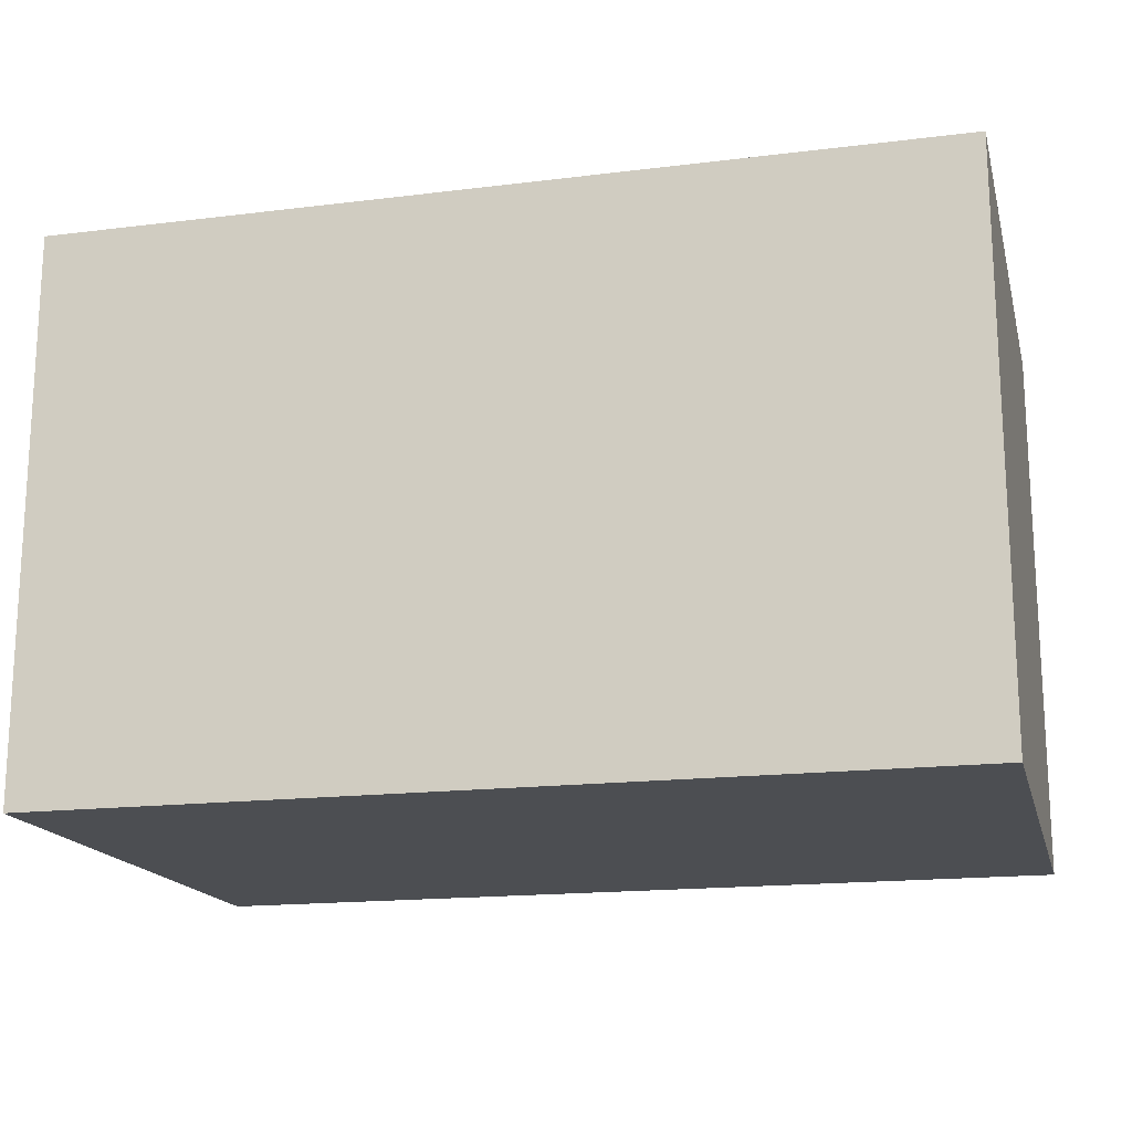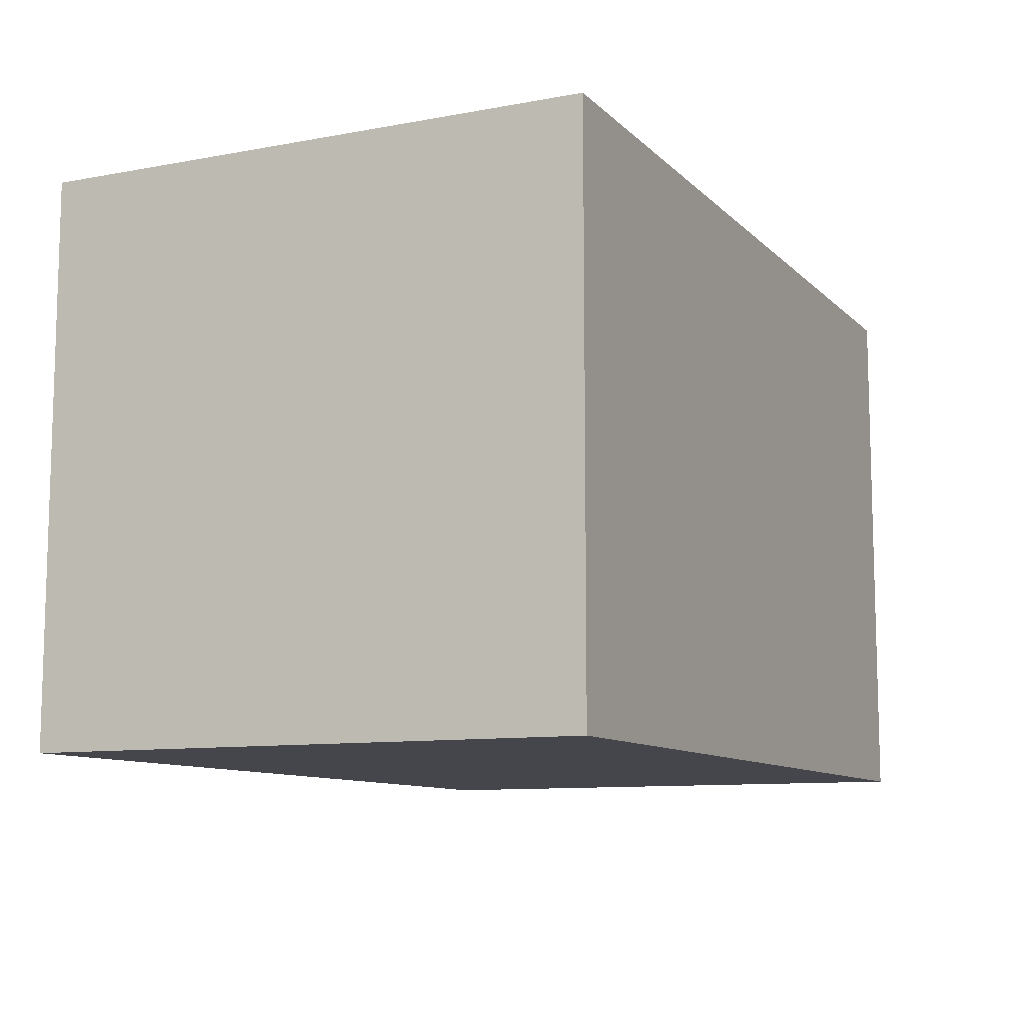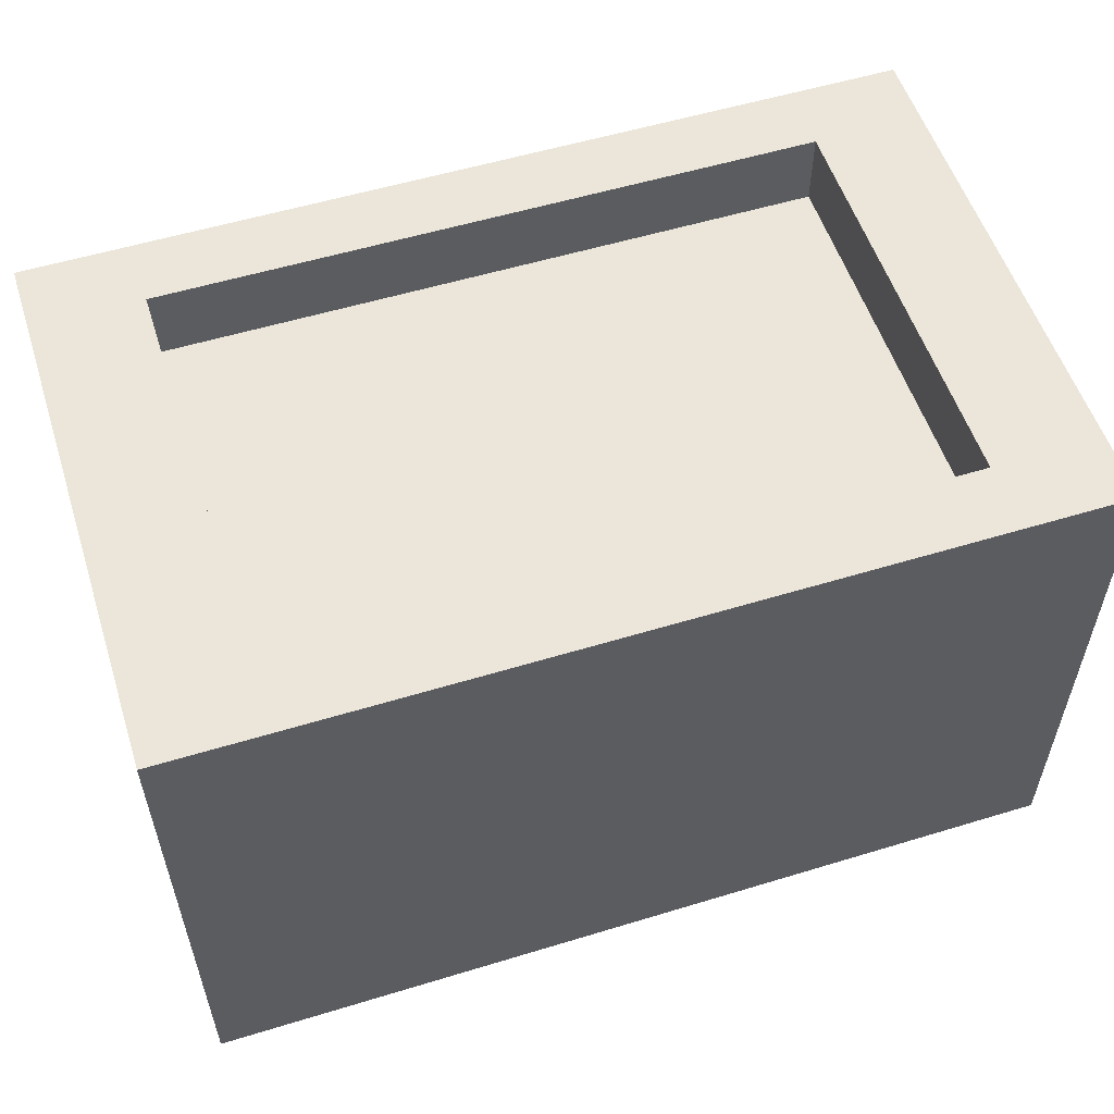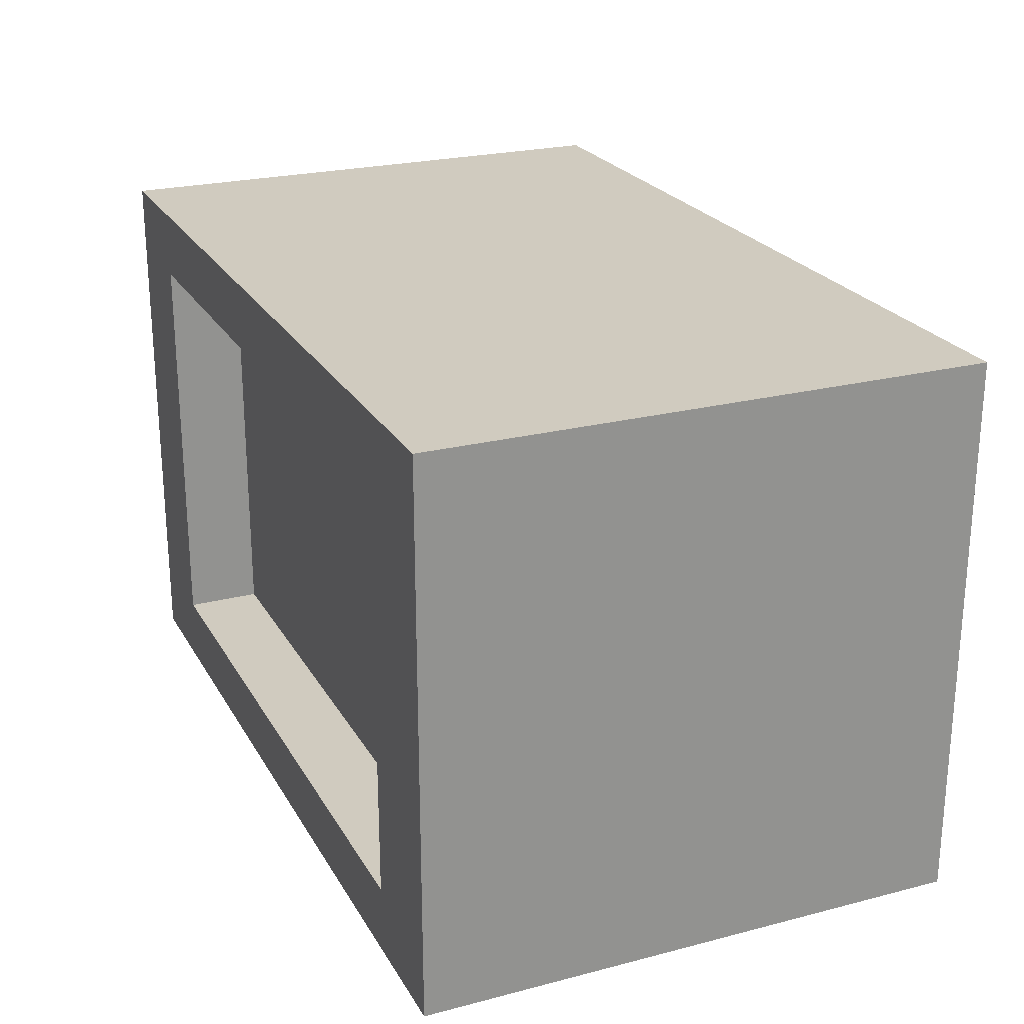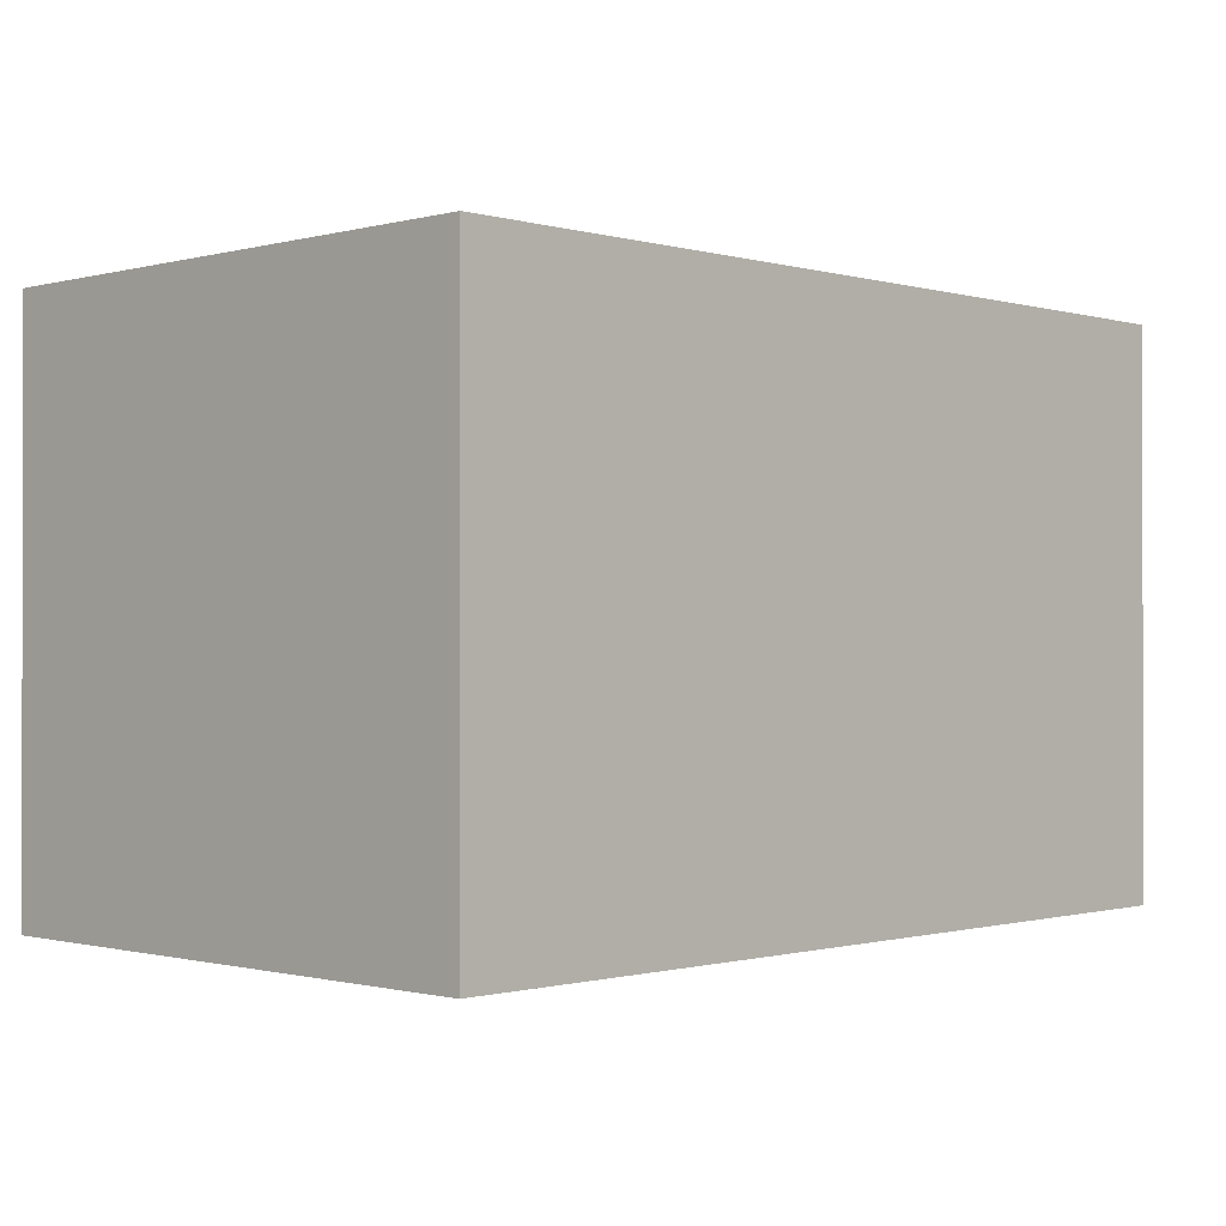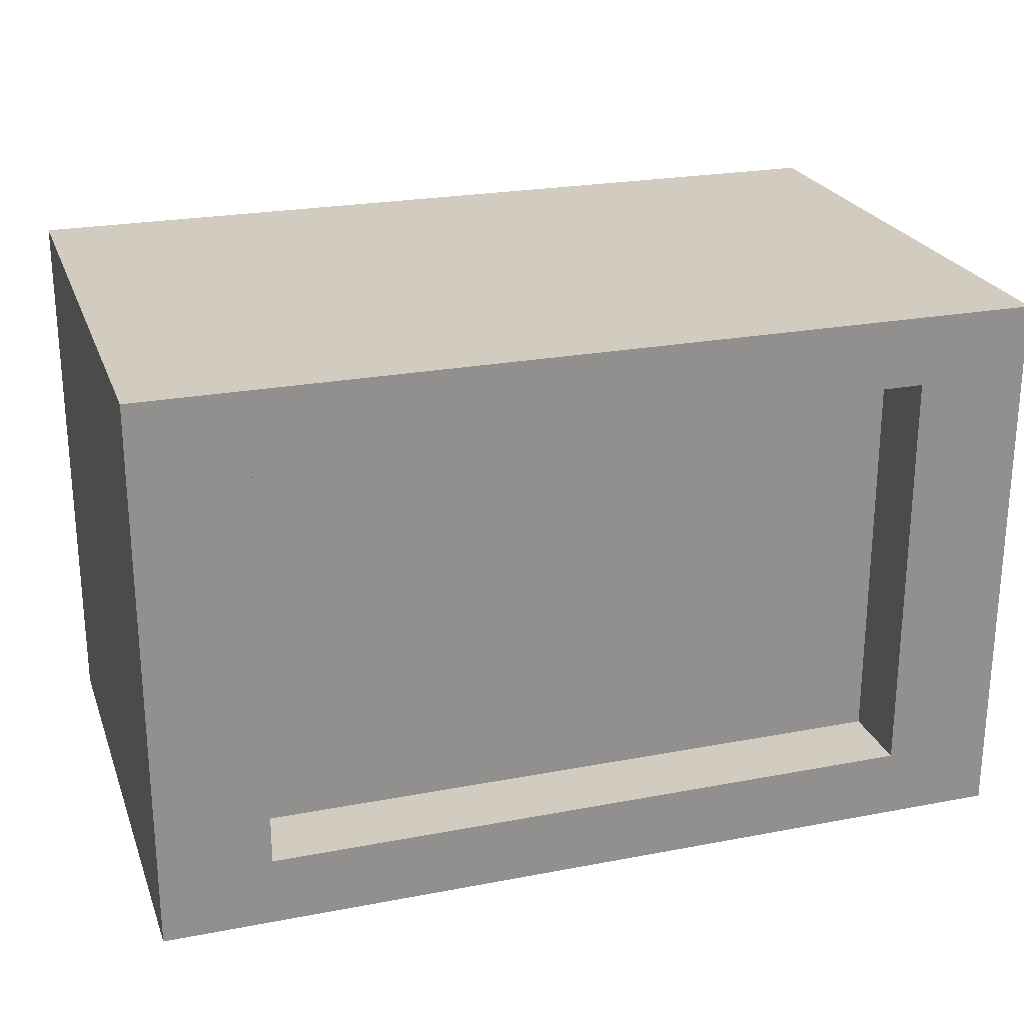
<metadata>
{"format":"obj","ext":"obj","renderer":"f3d","projection":"perspective","resolution":1024,"background":"white","views":[{"elev":-17.0,"azim":13.9,"up":"+Y"},{"elev":-10.0,"azim":-64.6,"up":"+Z"},{"elev":55.3,"azim":162.2,"up":"+Y"},{"elev":23.7,"azim":-113.3,"up":"+Z"},{"elev":-0.7,"azim":134.1,"up":"+Y"},{"elev":23.9,"azim":162.4,"up":"+Z"}]}
</metadata>
<code>
o Cube
v 2.585 1.625 -1.625
v 2.585 -1.625 -1.625
v 2.585 1.625 1.625
v 2.585 -1.625 1.625
v -2.585 1.625 -1.625
v -2.585 -1.625 -1.625
v -2.585 1.625 1.625
v -2.585 -1.625 1.625
v 0 1.625 1.625
v 2.585 1.625 0
v -2.585 1.625 0
v 0 1.625 -1.625
v -1.292 1.625 1.625
v 2.585 1.625 0.8123
v -2.585 1.625 -0.8123
v 1.292 1.625 -1.625
v 1.292 1.625 1.625
v 2.585 1.625 -0.8123
v -2.585 1.625 0.8123
v -1.292 1.625 -1.625
v -1.938 1.625 1.625
v 2.585 1.625 1.218
v -2.585 1.625 -1.218
v 1.938 1.625 -1.625
v 0.6461 1.625 1.625
v 2.585 1.625 -0.4061
v -2.585 1.625 0.4061
v -0.6461 1.625 -1.625
v 0 1.625 1.218
v 1.938 1.625 0
v -0.6461 1.625 1.625
v 2.585 1.625 0.4061
v -2.585 1.625 -0.4061
v 0.6461 1.625 -1.625
v 1.938 1.625 1.625
v 2.585 1.625 -1.218
v -2.585 1.625 1.218
v -1.938 1.625 -1.625
v 0 1.625 -1.218
v -1.938 1.625 0
v -1.292 1.625 -1.218
v -1.938 1.625 -0.8123
v 1.292 1.625 -1.218
v 1.938 1.625 -0.8123
v 1.292 1.625 1.218
v 1.938 1.625 0.8123
v -1.292 1.625 1.218
v -1.938 1.625 0.8123
v -1.938 1.625 0.4061
v -0.6461 1.625 1.218
v 1.938 1.625 0.4061
v 1.938 1.625 1.218
v 0.6461 1.625 -1.218
v 1.938 1.625 -1.218
v 1.938 1.625 -0.4061
v -1.938 1.625 -1.218
v -0.6461 1.625 -1.218
v -1.938 1.625 -0.4061
v 0.6461 1.625 1.218
v -1.938 1.625 1.218
v -1.292 1.1 0.8123
v -1.292 1.1 0.4061
v 0.6461 1.1 0.8123
v 1.292 1.1 0.8123
v 1.292 1.1 0.4061
v 0 1.121 -1.218
v 0.6461 1.1 -0.8123
v 1.292 1.1 -0.8123
v 1.292 1.1 -1.218
v -1.938 1.121 0
v 1.292 1.1 -0.4061
v -1.938 1.1 -0.8123
v -1.292 1.121 -1.218
v -0.6461 1.1 -0.8123
v -1.292 1.1 -0.8123
v -1.938 1.121 -0.8123
v -1.292 1.1 -1.218
v 1.292 1.121 -1.218
v -1.292 1.1 -0.4061
v -1.292 1.1 0
v -1.938 1.1 0
v 1.292 1.1 0
v 0.6461 1.1 0
v 0 1.1 -0.8123
v 0 1.1 -1.218
v 0 1.1 0.8123
v -1.938 1.121 0.8123
v 0 1.121 1.218
v 1.938 1.121 0
v 1.938 1.121 -0.8123
v 1.292 1.121 1.218
v 1.938 1.121 0.8123
v -1.292 1.121 1.218
v -1.938 1.121 0.4061
v 0 1.1 0.4061
v -0.6461 1.121 1.218
v -0.6461 1.1 0
v 1.938 1.121 0.4061
v 1.938 1.121 1.218
v 0.6461 1.121 -1.218
v 1.938 1.121 -1.218
v 1.938 1.121 -0.4061
v -1.938 1.121 -1.218
v -0.6461 1.121 -1.218
v 0 1.1 0
v -1.938 1.121 -0.4061
v 0 1.1 -0.4061
v 0.6461 1.121 1.218
v -1.938 1.121 1.218
v 0 1.262 -1.218
v -1.938 1.262 0
v -1.292 1.262 -1.218
v -1.938 1.262 -0.8123
v 1.292 1.262 -1.218
v -1.938 1.262 0.8123
v 0 1.262 1.218
v 1.938 1.262 0
v 1.938 1.262 -0.8123
v 1.292 1.262 1.218
v 1.938 1.262 0.8123
v -1.292 1.262 1.218
v -1.938 1.262 0.4061
v -0.6461 1.262 1.218
v 1.938 1.262 0.4061
v 1.938 1.262 1.218
v 0.6461 1.262 -1.218
v 1.938 1.262 -1.218
v 1.938 1.262 -0.4061
v -1.938 1.262 -1.218
v -0.6461 1.262 -1.218
v -1.938 1.262 -0.4061
v 0.6461 1.262 1.218
v -1.938 1.262 1.218
v -0.6461 1.1 0.8123
v -1.938 1.1 0.8123
v 0 1.1 1.218
v 1.938 1.1 0
v 1.938 1.1 -0.8123
v 1.292 1.1 1.218
v 1.938 1.1 0.8123
v -1.292 1.1 1.218
v -1.938 1.1 0.4061
v -0.6461 1.1 0.4061
v -0.6461 1.1 1.218
v 0.6461 1.1 0.4061
v 1.938 1.1 0.4061
v 1.938 1.1 1.218
v 0.6461 1.1 -1.218
v 1.938 1.1 -1.218
v 1.938 1.1 -0.4061
v -1.938 1.1 -1.218
v -0.6461 1.1 -1.218
v -0.6461 1.1 -0.4061
v -1.938 1.1 -0.4061
v 0.6461 1.1 -0.4061
v 0.6461 1.1 1.218
v -1.938 1.1 1.218
f 60 37 7 21
f 4 3 35 17 25 9 31 13 21 7 8
f 8 7 37 19 27 11 33 15 23 5 6
f 6 2 4 8
f 2 1 36 18 26 10 32 14 22 3 4
f 6 5 38 20 28 12 34 16 24 1 2
f 59 29 9 25
f 58 33 11 40
f 56 23 15 42
f 52 45 17 35
f 50 47 13 31
f 49 27 19 48
f 40 11 27 49
f 54 43 78 101
f 46 51 98 92
f 29 50 31 9
f 40 49 94 70
f 41 56 103 73
f 45 52 99 91
f 49 48 87 94
f 29 59 108 88
f 32 51 46 14
f 10 30 51 32
f 56 42 76 103
f 22 52 35 3
f 14 46 52 22
f 52 46 92 99
f 59 45 91 108
f 16 34 53 43
f 34 12 39 53
f 36 54 44 18
f 1 24 54 36
f 24 16 43 54
f 26 55 30 10
f 18 44 55 26
f 57 41 73 104
f 44 54 101 90
f 20 38 56 41
f 38 5 23 56
f 39 57 104 66
f 12 28 57 39
f 28 20 41 57
f 53 39 66 100
f 42 58 106 76
f 43 53 100 78
f 47 50 96 93
f 58 40 70 106
f 42 15 33 58
f 55 44 90 102
f 60 47 93 109
f 50 29 88 96
f 45 59 25 17
f 30 55 102 89
f 51 30 89 98
f 47 60 21 13
f 48 60 109 87
f 48 19 37 60
f 95 143 134 86
f 80 81 142 62
f 62 142 135 61
f 143 62 61 134
f 145 95 86 63
f 146 65 64 140
f 148 85 84 67
f 149 69 68 138
f 150 71 82 137
f 152 77 75 74
f 153 79 80 97
f 155 107 105 83
f 100 66 110 126
f 73 103 129 112
f 78 100 126 114
f 103 76 113 129
f 91 99 125 119
f 102 90 118 128
f 109 93 121 133
f 99 92 120 125
f 89 102 128 117
f 93 96 123 121
f 87 109 133 115
f 104 73 112 130
f 70 94 122 111
f 101 78 114 127
f 96 88 116 123
f 88 108 132 116
f 66 104 130 110
f 98 89 117 124
f 94 87 115 122
f 76 106 131 113
f 90 101 127 118
f 108 91 119 132
f 92 98 124 120
f 106 70 111 131
f 119 125 147 139
f 128 118 138 150
f 133 121 141 157
f 125 120 140 147
f 117 128 150 137
f 121 123 144 141
f 115 133 157 135
f 130 112 77 152
f 111 122 142 81
f 127 114 69 149
f 123 116 136 144
f 116 132 156 136
f 110 130 152 85
f 124 117 137 146
f 122 115 135 142
f 113 131 154 72
f 118 127 149 138
f 132 119 139 156
f 120 124 146 140
f 131 111 81 154
f 126 110 85 148
f 112 129 151 77
f 114 126 148 69
f 129 113 72 151
f 105 97 143 95
f 97 80 62 143
f 86 134 144 136
f 134 61 141 144
f 65 145 63 64
f 82 83 145 65
f 83 105 95 145
f 137 82 65 146
f 140 64 139 147
f 69 148 67 68
f 138 68 71 150
f 77 151 72 75
f 85 152 74 84
f 107 153 97 105
f 84 74 153 107
f 74 75 79 153
f 79 154 81 80
f 75 72 154 79
f 71 155 83 82
f 68 67 155 71
f 67 84 107 155
f 64 63 156 139
f 63 86 136 156
f 61 135 157 141
o Plane
v -2.184 1.176 1.31
v 2.184 1.176 1.31
v -2.184 1.176 -1.31
v 2.184 1.176 -1.31
f 158 159 161 160

</code>
